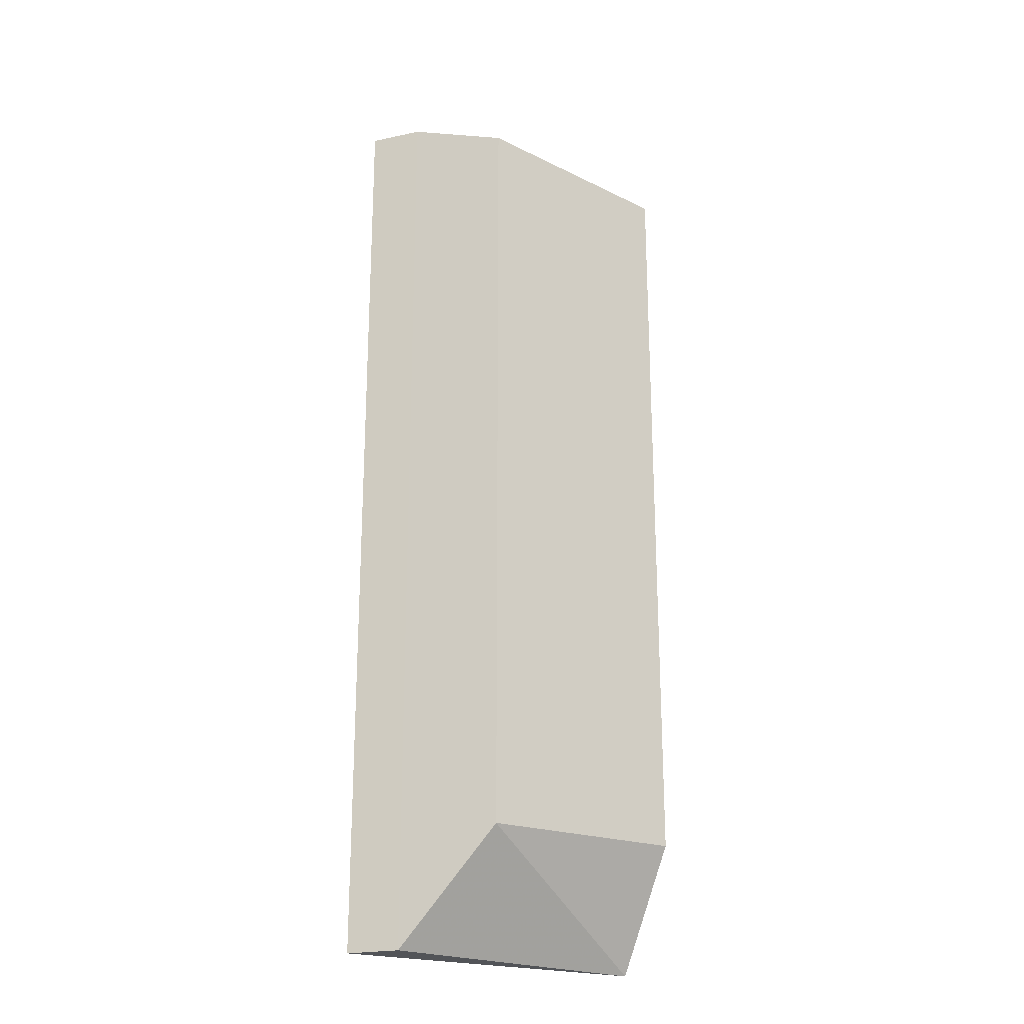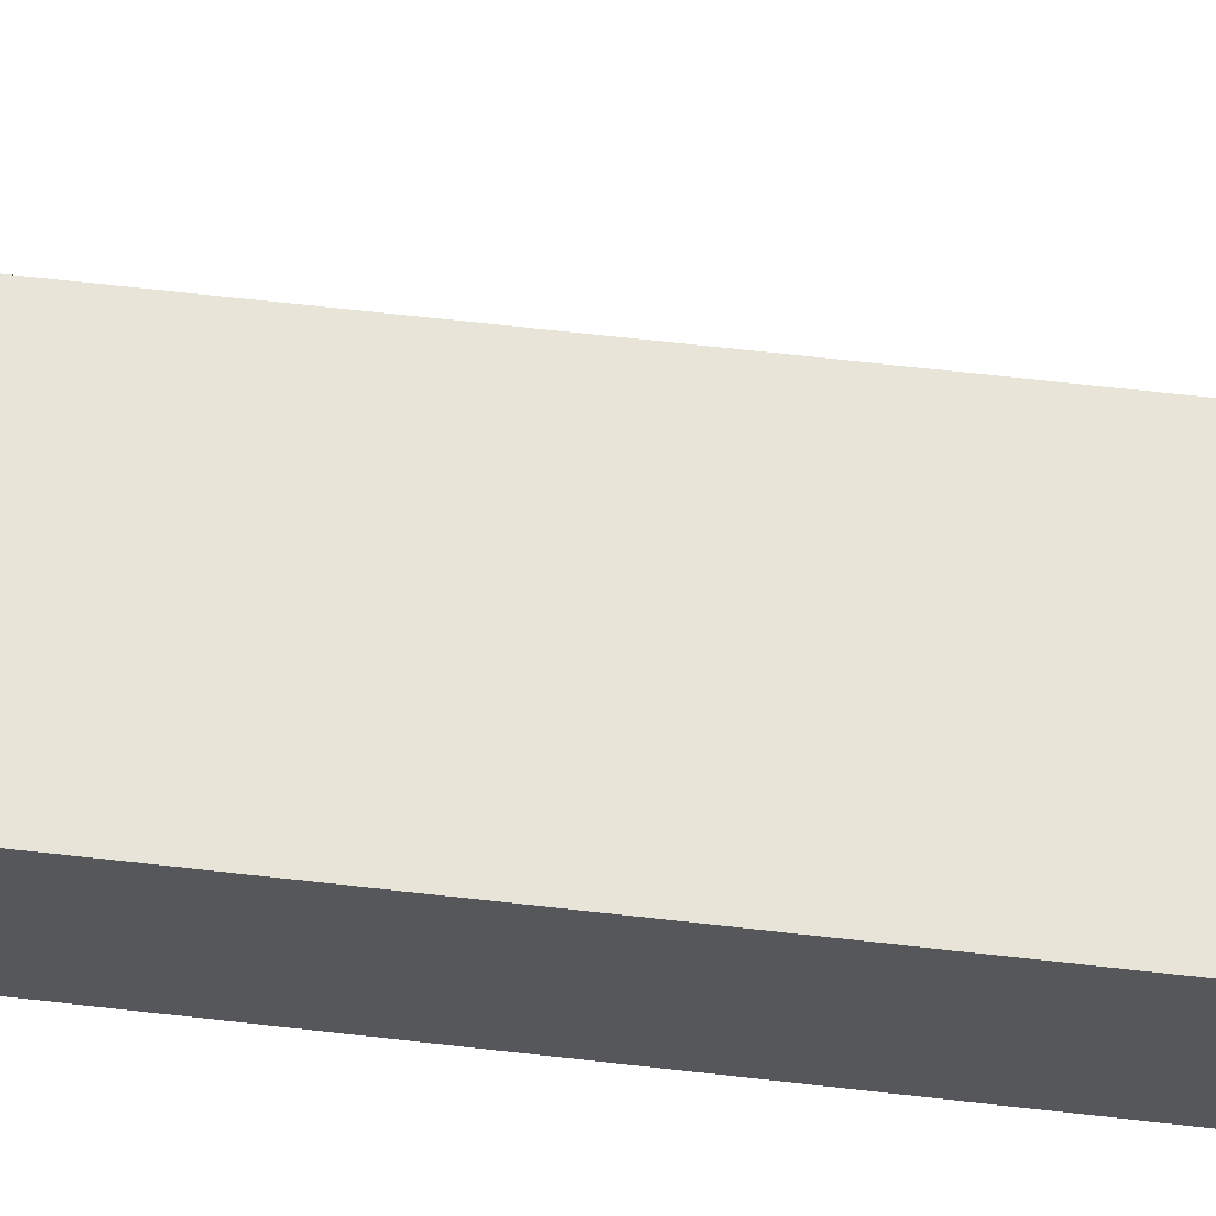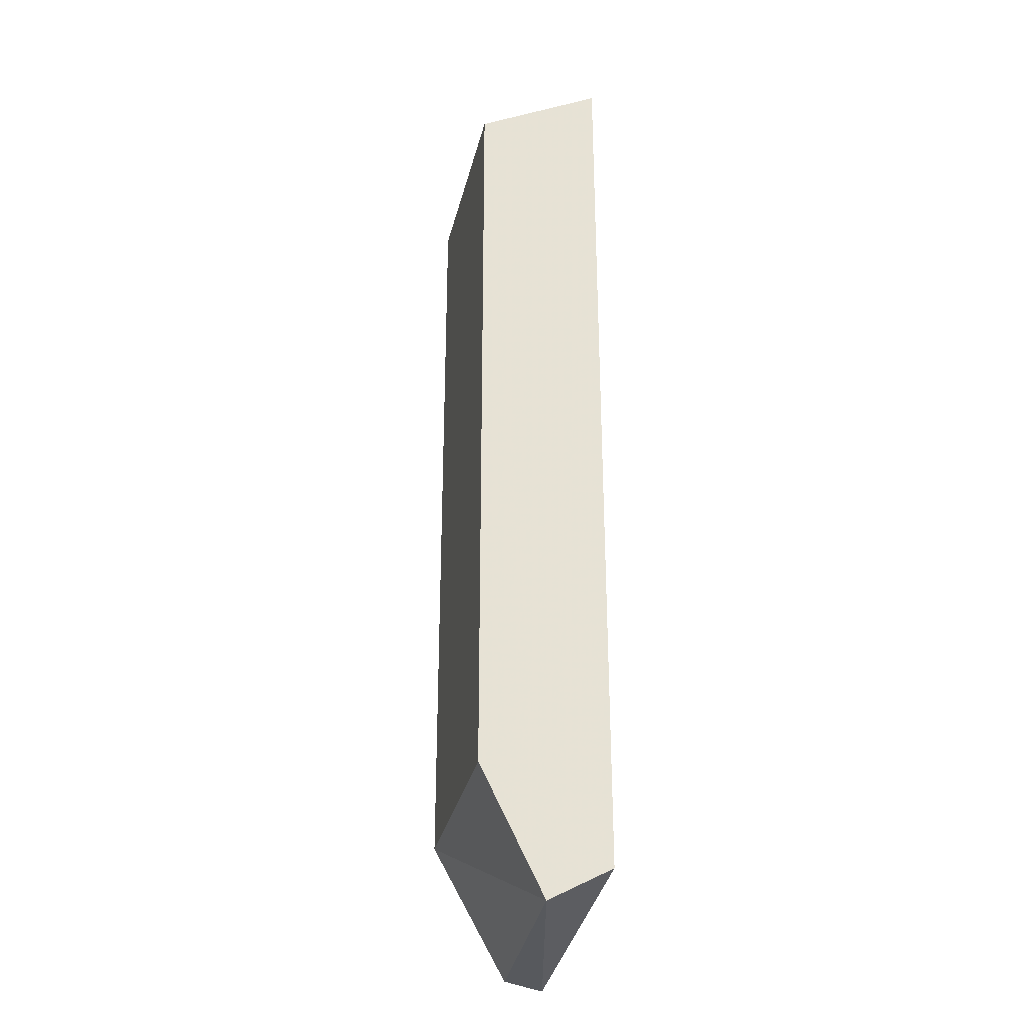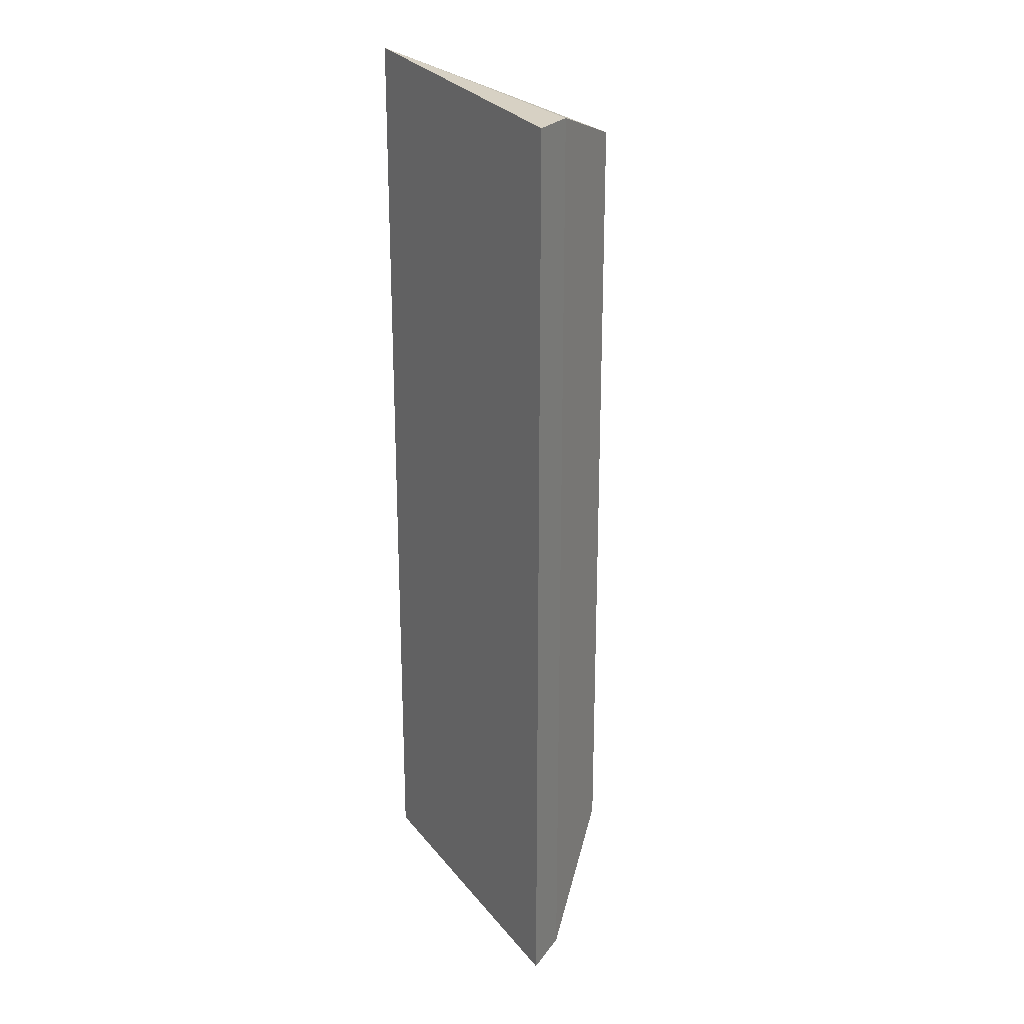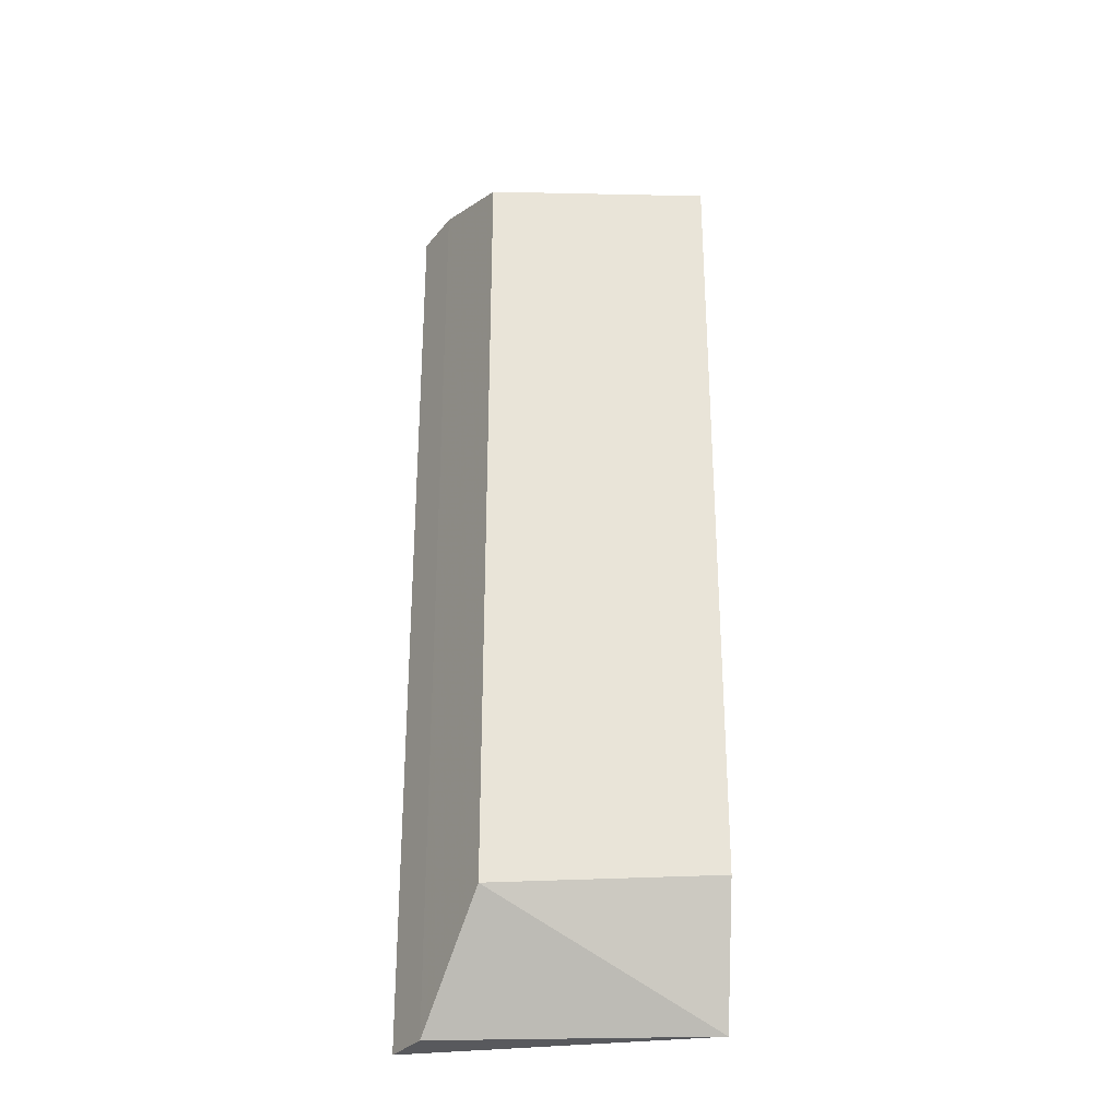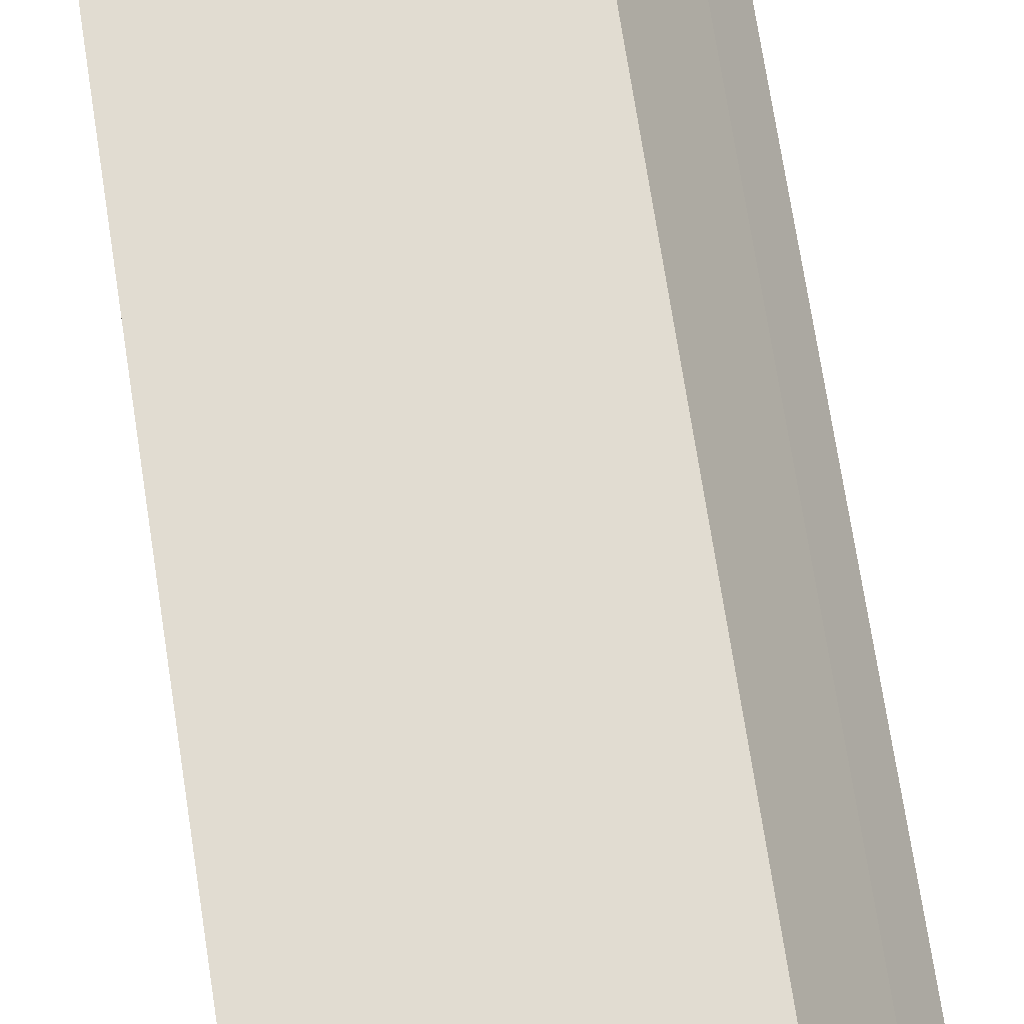
<metadata>
{"format":"obj","ext":"obj","renderer":"f3d","projection":"perspective","resolution":1024,"background":"white","views":[{"elev":-22.5,"azim":-41.5,"up":"+Y"},{"elev":63.2,"azim":96.7,"up":"+Z"},{"elev":-30.1,"azim":74.4,"up":"+Y"},{"elev":23.2,"azim":-125.7,"up":"+Y"},{"elev":-29.8,"azim":-2.9,"up":"+Y"},{"elev":70.4,"azim":171.3,"up":"+Z"}]}
</metadata>
<code>
v -0.1988 -0.00808 0.02065
v -0.1988 -0.001665 0.009046
v -0.1988 0.165 0.009046
v -0.2473 0.1591 0.01424
v -0.2519 -0.007576 0.00578
v -0.1988 0.1523 0.0321
v -0.2519 0.1591 0.00578
v -0.2387 0.1535 0.02989
v -0.2473 -0.007576 0.01424
v -0.2387 0.01318 0.02989
v -0.1988 0.01441 0.0321
f 1 2 3
f 5 2 1
f 6 1 3
f 7 5 4
f 7 4 3
f 7 3 2
f 7 2 5
f 8 6 3
f 8 3 4
f 9 4 5
f 9 5 1
f 10 9 1
f 10 8 4
f 10 4 9
f 11 10 1
f 11 1 6
f 11 6 8
f 11 8 10

</code>
